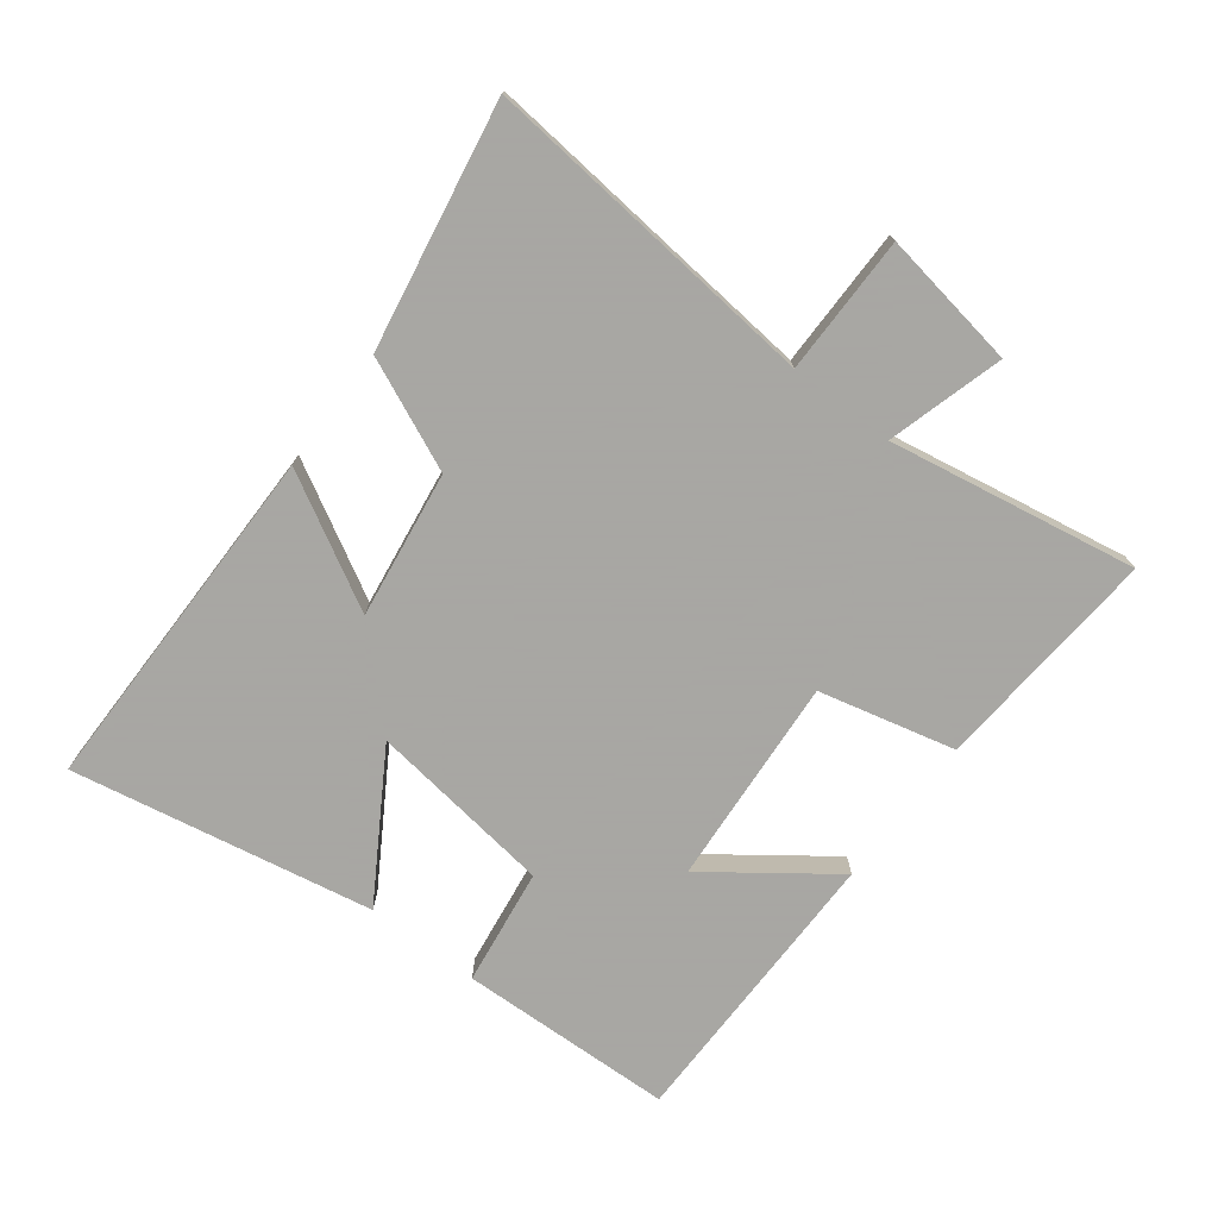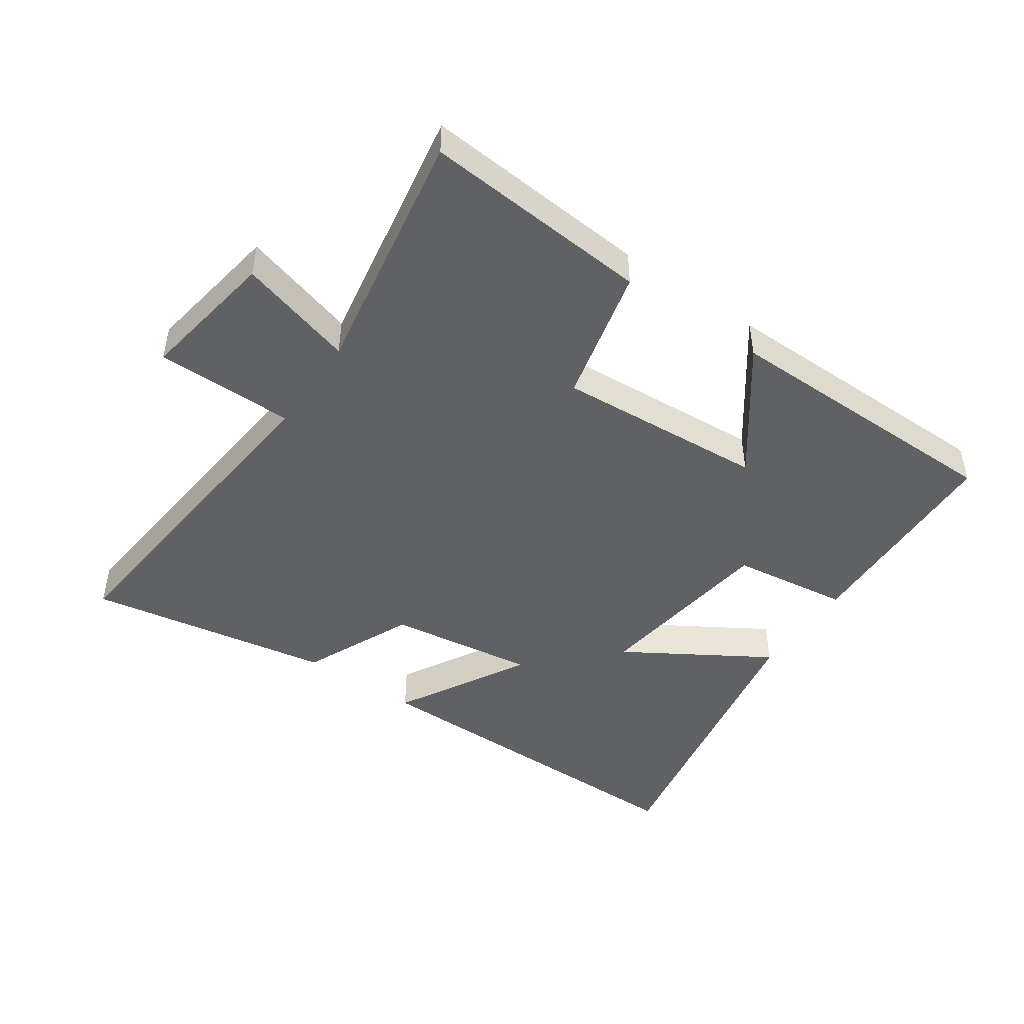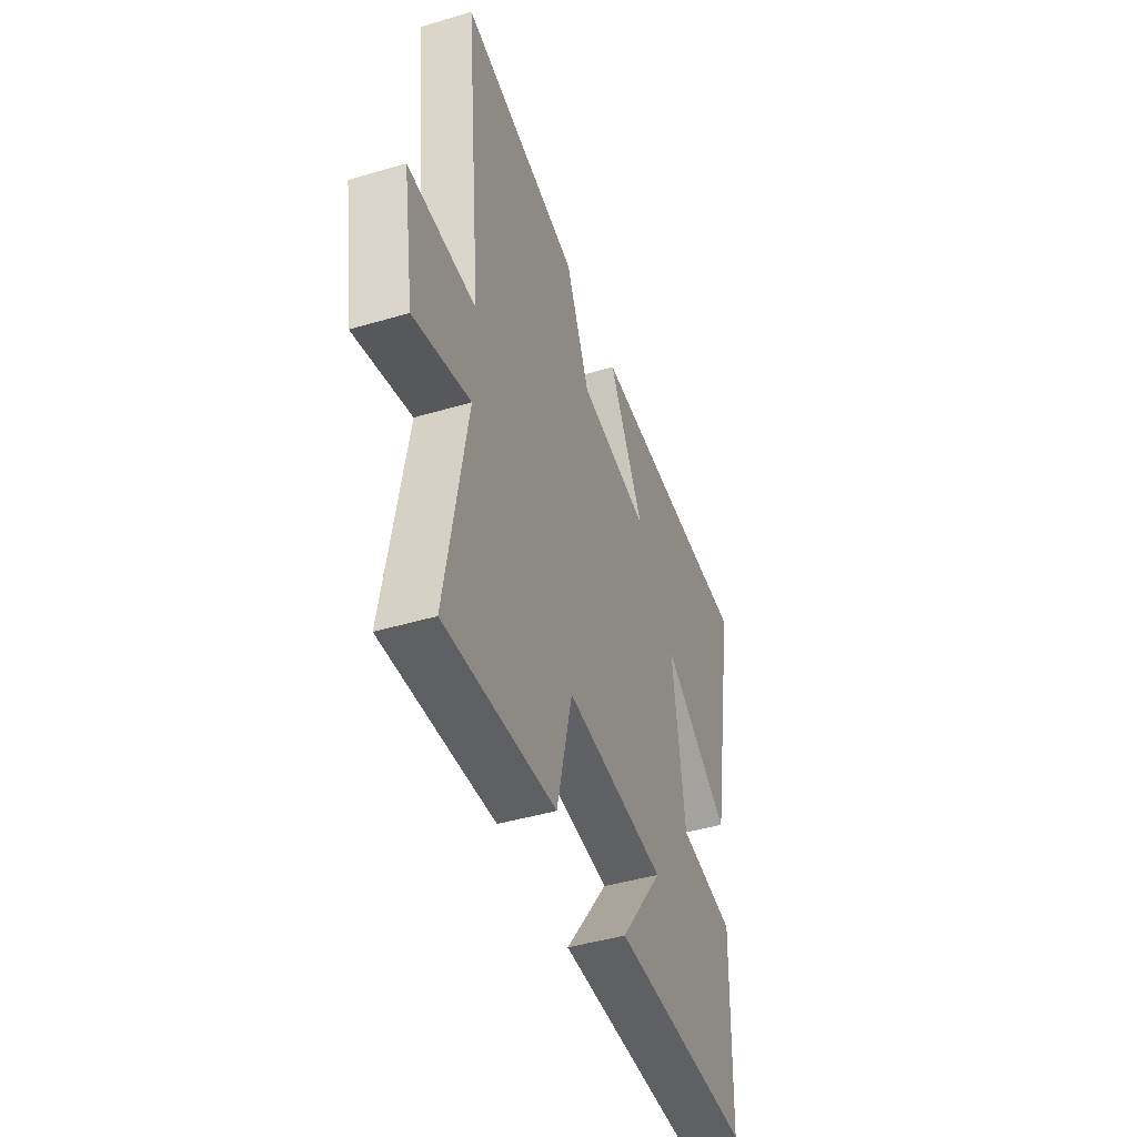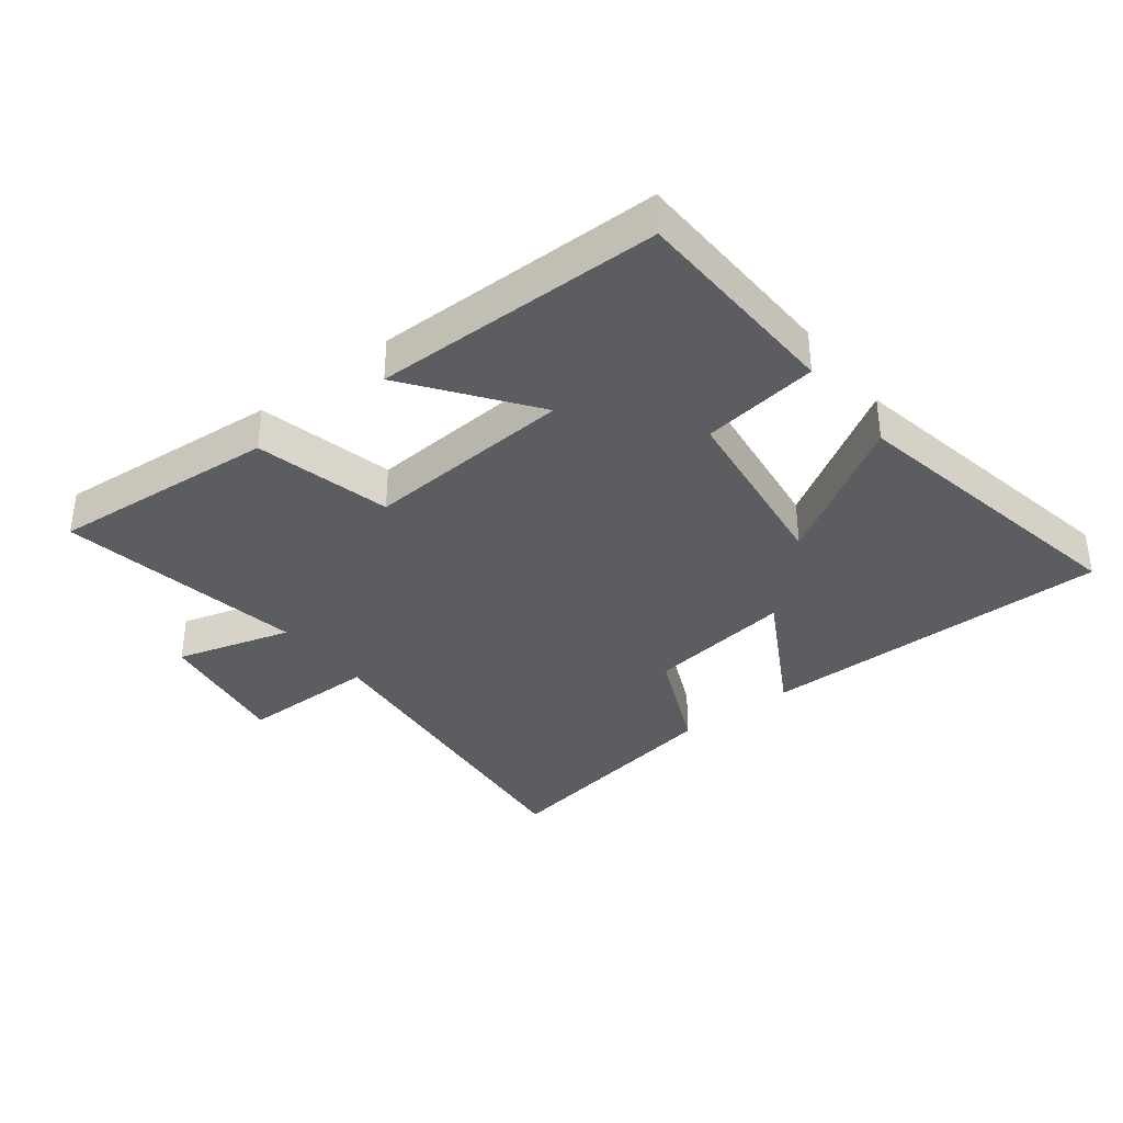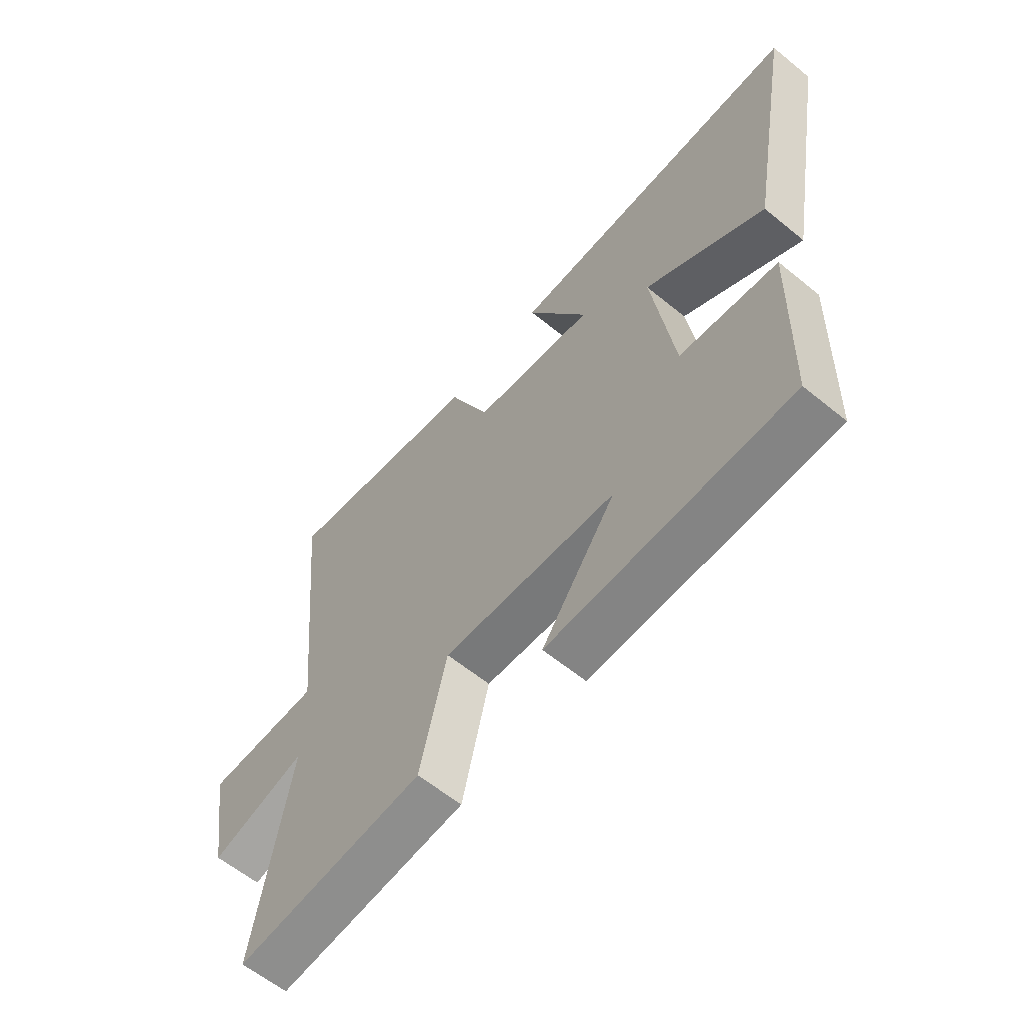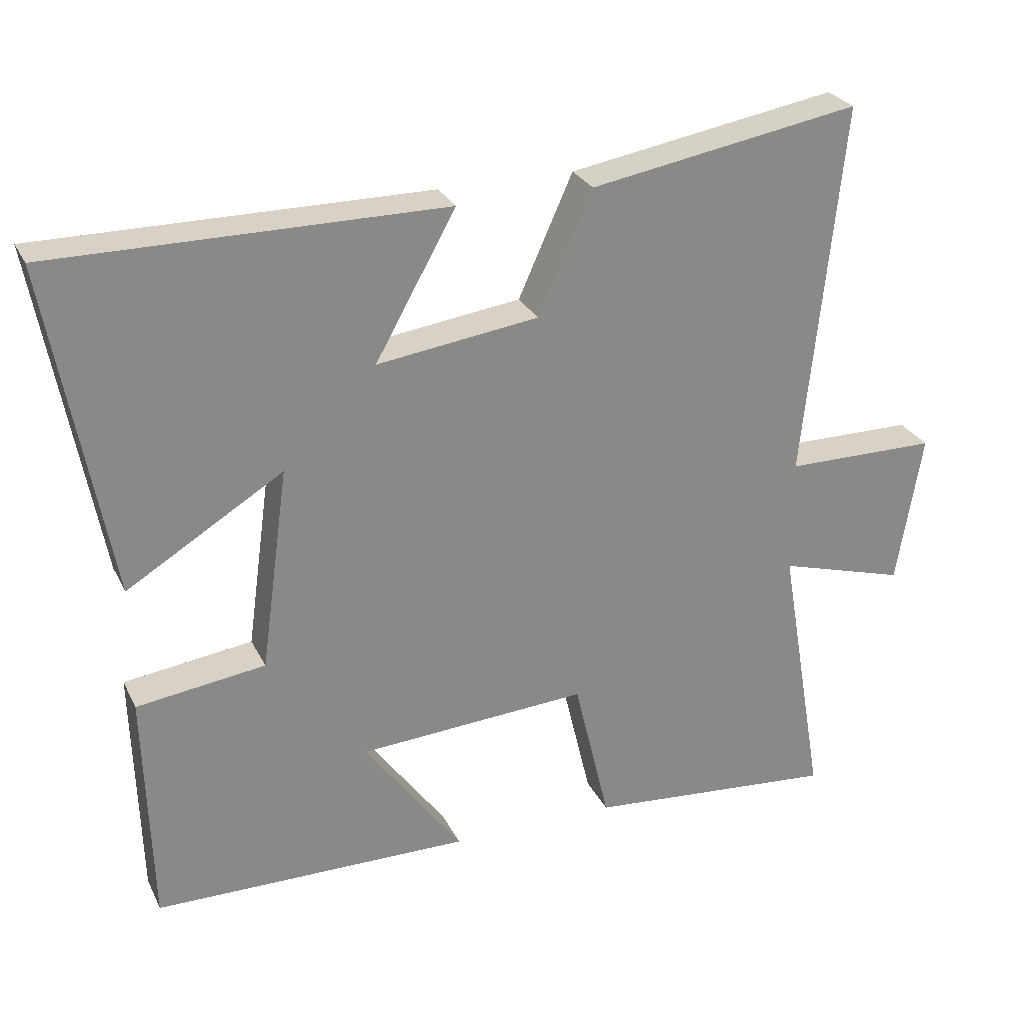
<metadata>
{"format":"obj","ext":"obj","renderer":"f3d","projection":"perspective","resolution":1024,"background":"white","views":[{"elev":-74.4,"azim":52.9,"up":"+Y"},{"elev":-46.9,"azim":145.5,"up":"+Y"},{"elev":-44.8,"azim":109.0,"up":"+Z"},{"elev":-36.0,"azim":-142.0,"up":"+Y"},{"elev":-60.9,"azim":-129.8,"up":"+Z"},{"elev":27.2,"azim":-21.7,"up":"+Z"}]}
</metadata>
<code>
v 0.567 0.07 -0.53
v 0.207 0.07 -0.5
v 0.156 0.07 -0.285
v -0.174 0.07 -0.307
v -0.033 0.07 -0.5
v -0.49 0.07 -0.496
v -0.5 0.07 -0.156
v -0.315 0.07 -0.131
v -0.275 0.07 0.161
v -0.5 0.07 0.024
v -0.587 0.07 0.501
v -0.026 0.07 0.5
v -0.142 0.07 0.294
v 0.09 0.07 0.326
v 0.168 0.07 0.5
v 0.555 0.07 0.567
v 0.5 0.07 0.028
v 0.719 0.07 0.027
v 0.683 0.07 -0.191
v 0.5 0.07 -0.138
v 0.567 0 -0.53
v 0.207 0 -0.5
v 0.156 0 -0.285
v -0.174 0 -0.307
v -0.033 0 -0.5
v -0.49 0 -0.496
v -0.5 0 -0.156
v -0.315 0 -0.131
v -0.275 0 0.161
v -0.5 0 0.024
v -0.587 0 0.501
v -0.026 0 0.5
v -0.142 0 0.294
v 0.09 0 0.326
v 0.168 0 0.5
v 0.555 0 0.567
v 0.5 0 0.028
v 0.719 0 0.027
v 0.683 0 -0.191
v 0.5 0 -0.138
f 17 18 19 20
f 14 15 16 17
f 13 14 17 20
f 11 12 13
f 10 11 13
f 9 10 13
f 8 9 13 20
f 6 7 8
f 5 6 8
f 4 5 8
f 3 4 8 20
f 1 2 3 20
f 40 39 38 37
f 37 36 35 34
f 40 37 34 33
f 33 32 31
f 33 31 30
f 33 30 29
f 40 33 29 28
f 28 27 26
f 28 26 25
f 28 25 24
f 40 28 24 23
f 40 23 22 21
f 1 21 22 2
f 2 22 23 3
f 3 23 24 4
f 4 24 25 5
f 5 25 26 6
f 6 26 27 7
f 7 27 28 8
f 8 28 29 9
f 9 29 30 10
f 10 30 31 11
f 11 31 32 12
f 12 32 33 13
f 13 33 34 14
f 14 34 35 15
f 15 35 36 16
f 16 36 37 17
f 17 37 38 18
f 18 38 39 19
f 19 39 40 20
f 20 40 21 1

</code>
